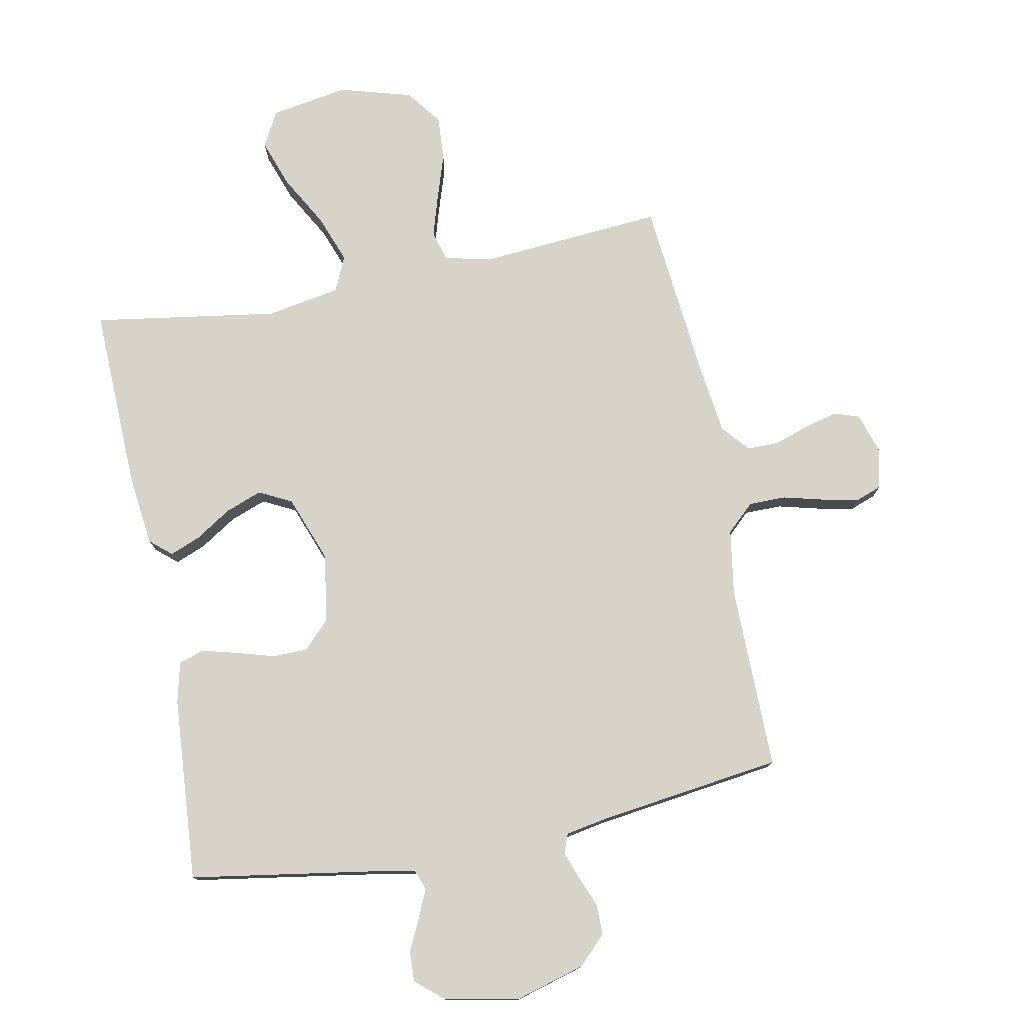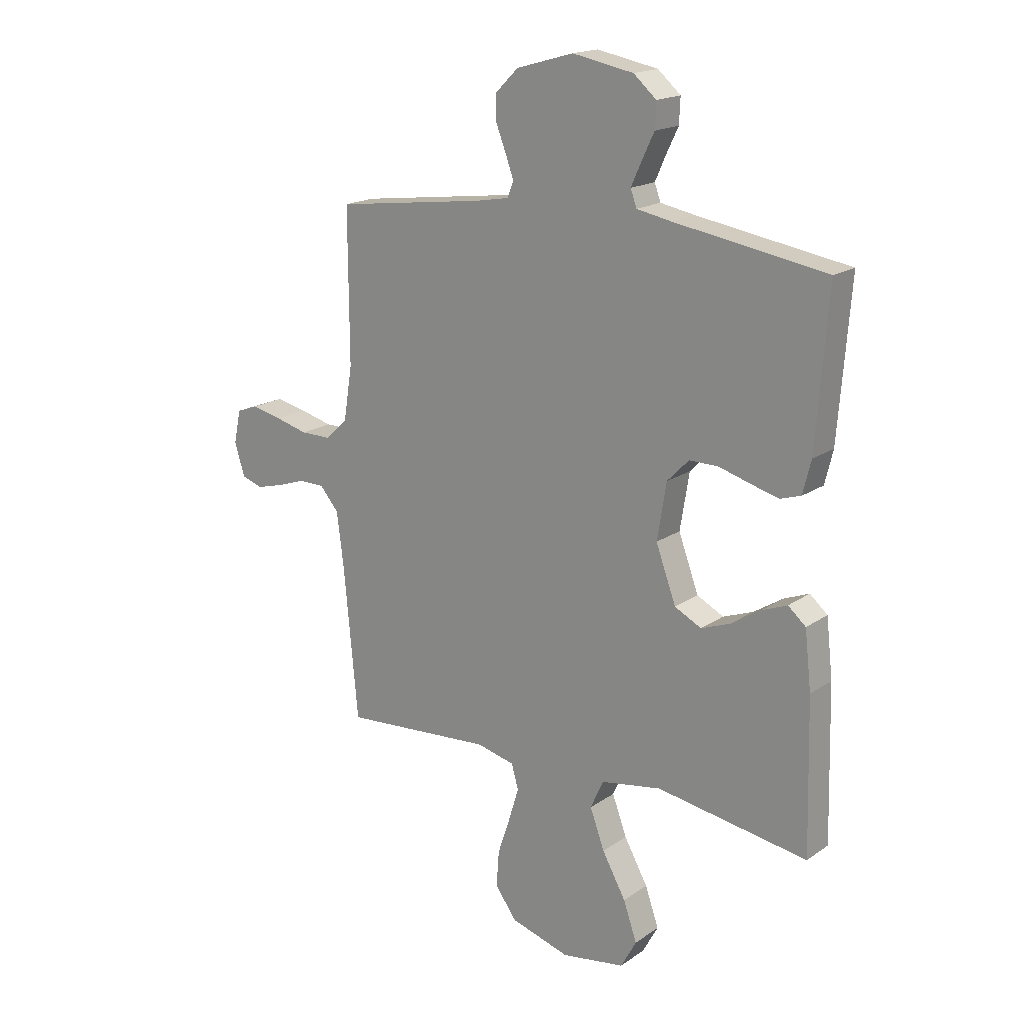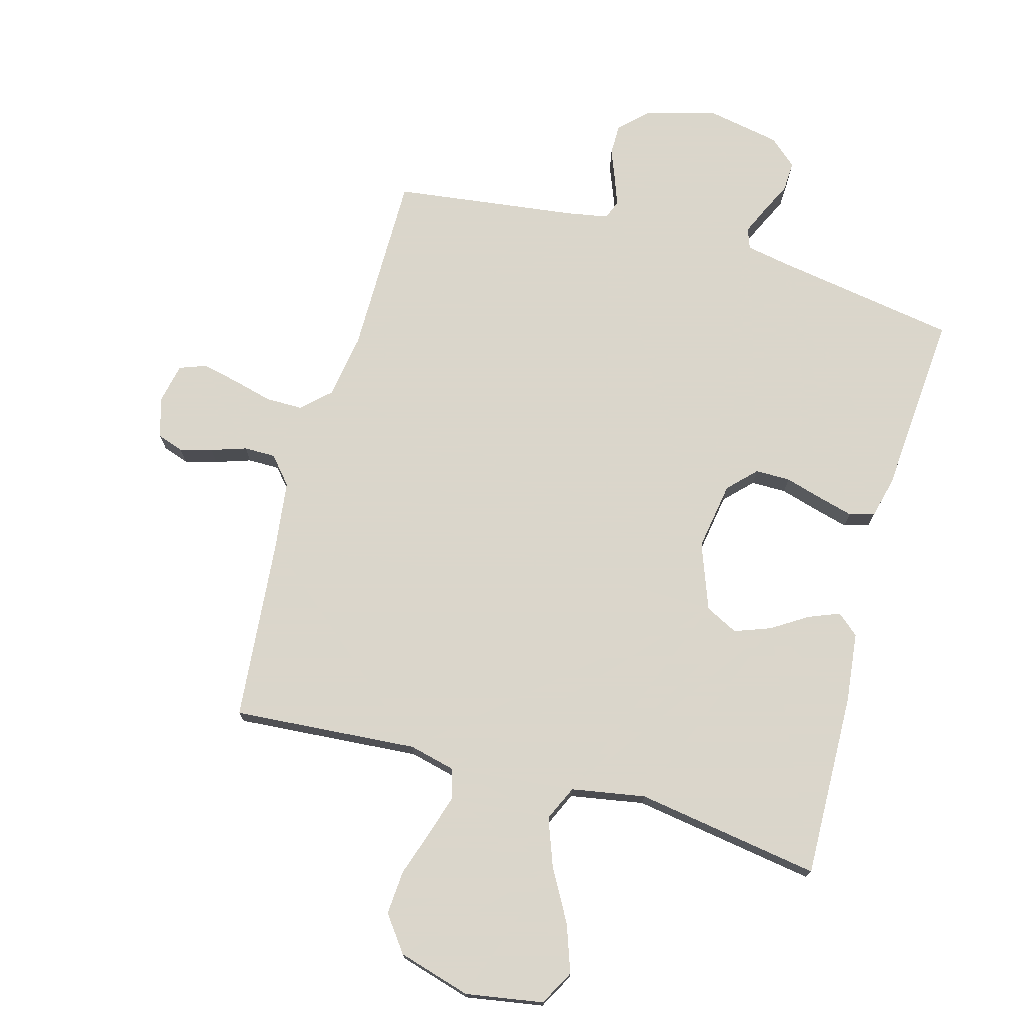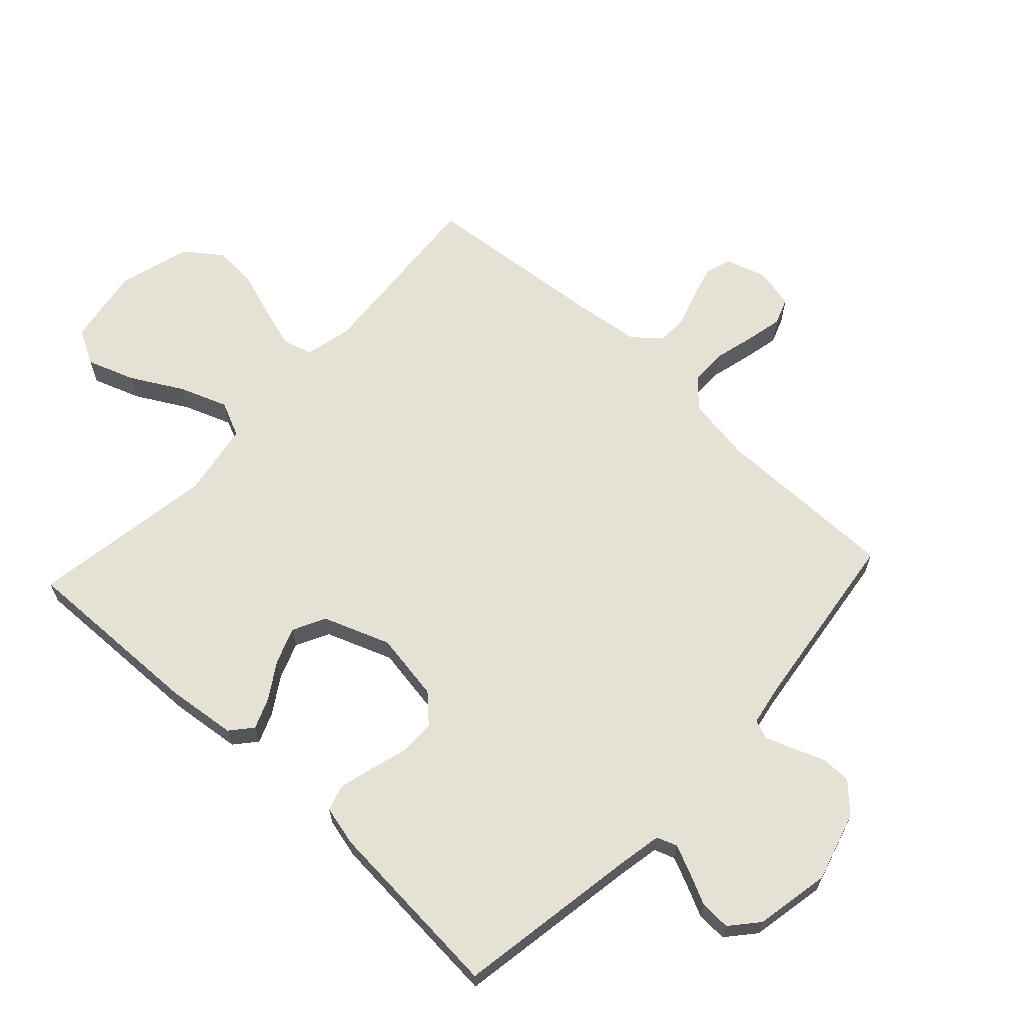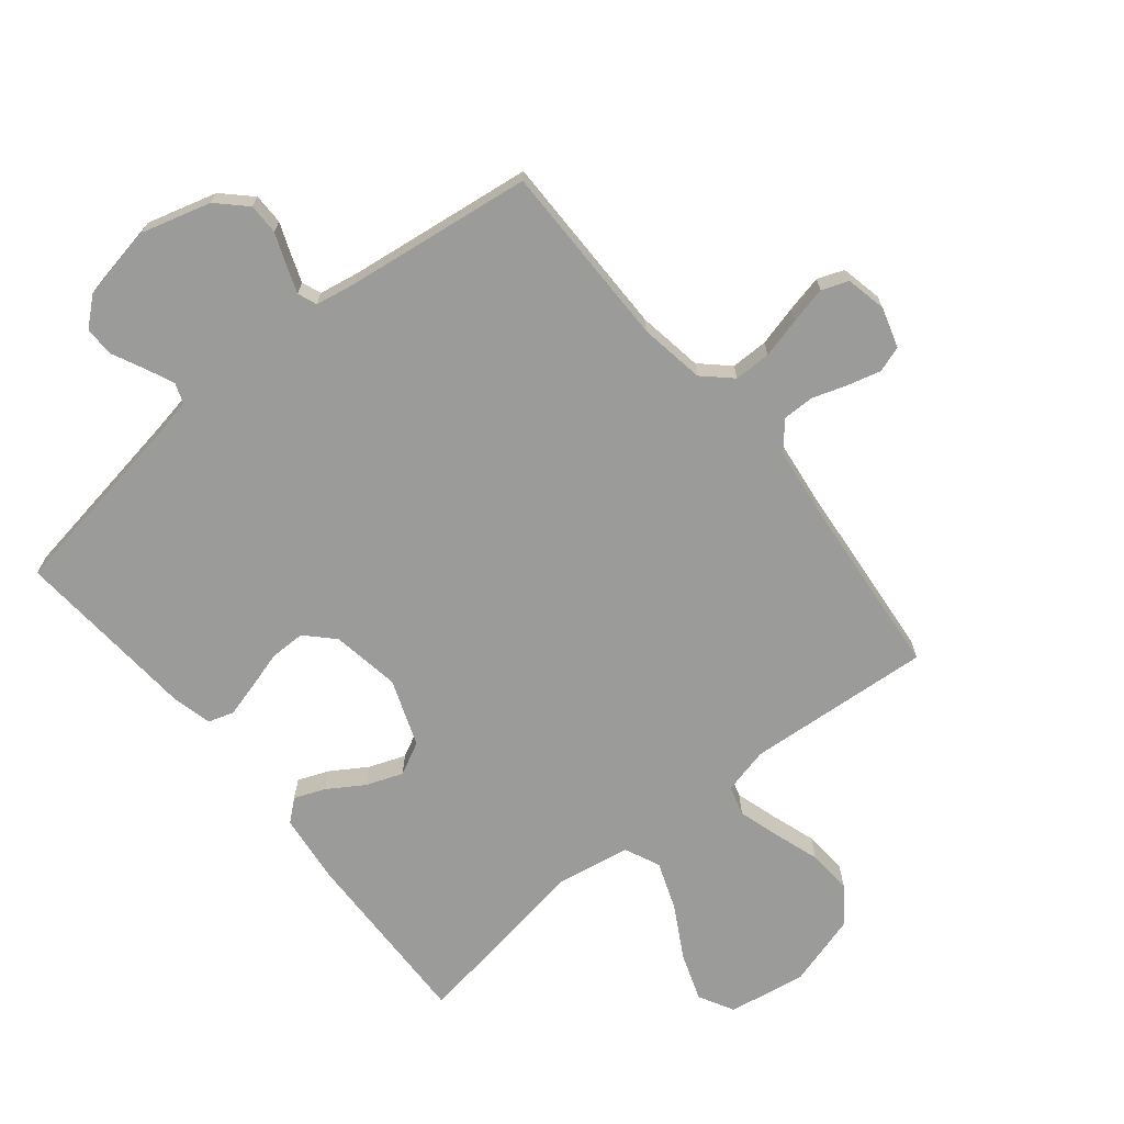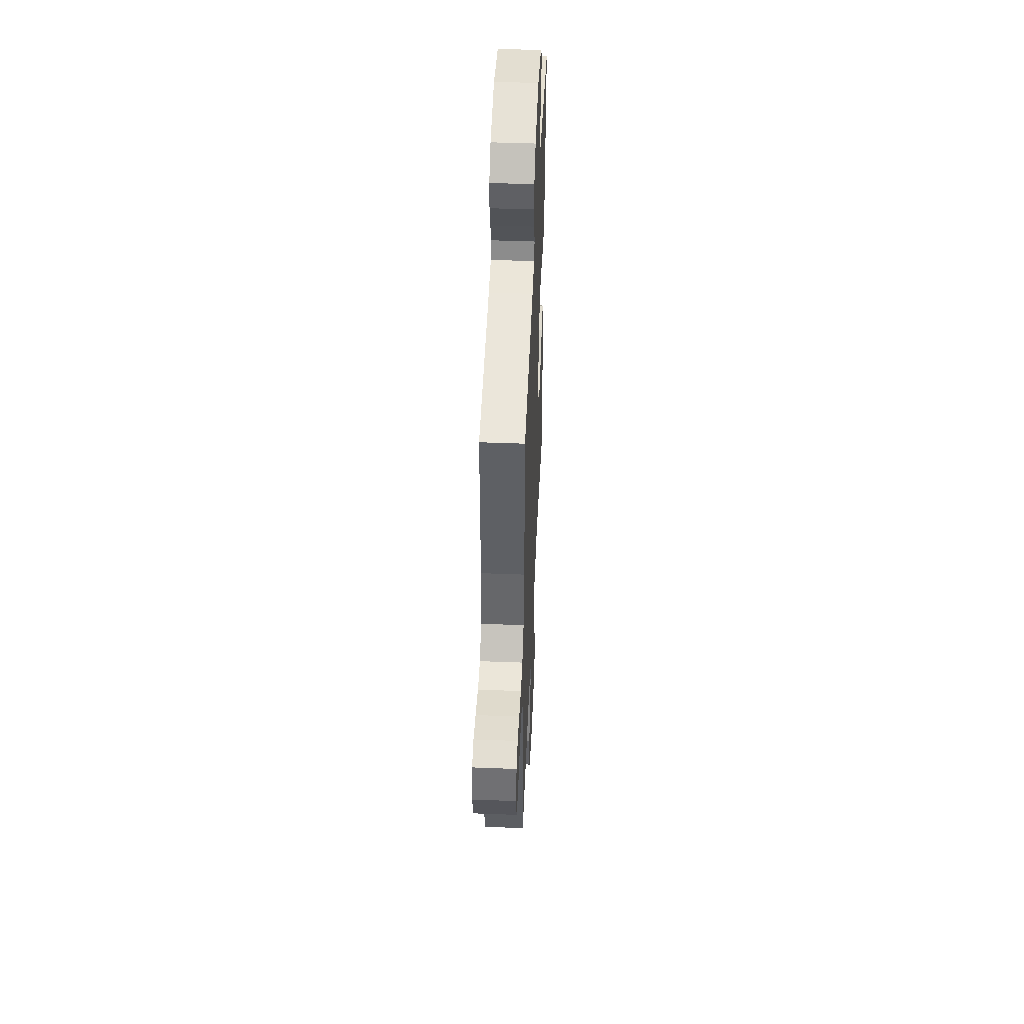
<metadata>
{"format":"obj","ext":"obj","renderer":"f3d","projection":"perspective","resolution":1024,"background":"white","views":[{"elev":77.2,"azim":-11.2,"up":"+Y"},{"elev":18.0,"azim":-142.5,"up":"+Z"},{"elev":73.7,"azim":-164.4,"up":"+Y"},{"elev":64.9,"azim":-47.2,"up":"+Y"},{"elev":-69.6,"azim":39.1,"up":"+Y"},{"elev":46.7,"azim":92.5,"up":"+Z"}]}
</metadata>
<code>
v -0.5 0.07 0.5
v -0.2 0.07 0.549
v -0.131 0.07 0.562
v -0.119 0.07 0.595
v -0.139 0.07 0.64
v -0.164 0.07 0.692
v -0.166 0.07 0.741
v -0.121 0.07 0.78
v 0 0.07 0.803
v 0.113 0.07 0.771
v 0.158 0.07 0.727
v 0.158 0.07 0.677
v 0.138 0.07 0.626
v 0.122 0.07 0.582
v 0.134 0.07 0.551
v 0.2 0.07 0.539
v 0.5 0.07 0.5
v 0.499 0.07 0.2
v 0.516 0.07 0.094
v 0.561 0.07 0.052
v 0.621 0.07 0.052
v 0.687 0.07 0.069
v 0.746 0.07 0.082
v 0.789 0.07 0.066
v 0.803 0.07 0
v 0.783 0.07 -0.065
v 0.741 0.07 -0.079
v 0.688 0.07 -0.065
v 0.631 0.07 -0.046
v 0.58 0.07 -0.046
v 0.542 0.07 -0.09
v 0.528 0.07 -0.2
v 0.5 0.07 -0.5
v 0.2 0.07 -0.477
v 0.125 0.07 -0.495
v 0.111 0.07 -0.543
v 0.131 0.07 -0.609
v 0.156 0.07 -0.684
v 0.161 0.07 -0.756
v 0.118 0.07 -0.814
v 0 0.07 -0.848
v -0.126 0.07 -0.827
v -0.157 0.07 -0.77
v -0.13 0.07 -0.693
v -0.083 0.07 -0.609
v -0.054 0.07 -0.531
v -0.08 0.07 -0.474
v -0.2 0.07 -0.453
v -0.5 0.07 -0.5
v -0.492 0.07 -0.2
v -0.479 0.07 -0.086
v -0.444 0.07 -0.056
v -0.394 0.07 -0.076
v -0.336 0.07 -0.113
v -0.277 0.07 -0.135
v -0.224 0.07 -0.108
v -0.184 0.07 0
v -0.202 0.07 0.111
v -0.245 0.07 0.155
v -0.302 0.07 0.155
v -0.364 0.07 0.137
v -0.42 0.07 0.122
v -0.461 0.07 0.135
v -0.477 0.07 0.2
v -0.5 0 0.5
v -0.2 0 0.549
v -0.131 0 0.562
v -0.119 0 0.595
v -0.139 0 0.64
v -0.164 0 0.692
v -0.166 0 0.741
v -0.121 0 0.78
v 0 0 0.803
v 0.113 0 0.771
v 0.158 0 0.727
v 0.158 0 0.677
v 0.138 0 0.626
v 0.122 0 0.582
v 0.134 0 0.551
v 0.2 0 0.539
v 0.5 0 0.5
v 0.499 0 0.2
v 0.516 0 0.094
v 0.561 0 0.052
v 0.621 0 0.052
v 0.687 0 0.069
v 0.746 0 0.082
v 0.789 0 0.066
v 0.803 0 0
v 0.783 0 -0.065
v 0.741 0 -0.079
v 0.688 0 -0.065
v 0.631 0 -0.046
v 0.58 0 -0.046
v 0.542 0 -0.09
v 0.528 0 -0.2
v 0.5 0 -0.5
v 0.2 0 -0.477
v 0.125 0 -0.495
v 0.111 0 -0.543
v 0.131 0 -0.609
v 0.156 0 -0.684
v 0.161 0 -0.756
v 0.118 0 -0.814
v 0 0 -0.848
v -0.126 0 -0.827
v -0.157 0 -0.77
v -0.13 0 -0.693
v -0.083 0 -0.609
v -0.054 0 -0.531
v -0.08 0 -0.474
v -0.2 0 -0.453
v -0.5 0 -0.5
v -0.492 0 -0.2
v -0.479 0 -0.086
v -0.444 0 -0.056
v -0.394 0 -0.076
v -0.336 0 -0.113
v -0.277 0 -0.135
v -0.224 0 -0.108
v -0.184 0 0
v -0.202 0 0.111
v -0.245 0 0.155
v -0.302 0 0.155
v -0.364 0 0.137
v -0.42 0 0.122
v -0.461 0 0.135
v -0.477 0 0.2
f 64 1 2
f 63 64 2
f 62 63 2
f 61 62 2
f 60 61 2
f 59 60 2 3
f 58 59 3 4
f 57 58 4
f 52 53 54
f 51 52 54
f 50 51 54
f 49 50 54
f 48 49 54
f 47 48 54 55
f 43 44 45
f 42 43 45
f 41 42 45
f 40 41 45
f 39 40 45
f 38 39 45
f 37 38 45
f 36 37 45 46
f 35 36 46 47
f 32 33 34
f 47 55 56
f 35 47 56
f 34 35 56
f 32 34 56
f 31 32 56
f 27 28 29
f 26 27 29
f 25 26 29
f 24 25 29
f 23 24 29
f 22 23 29
f 21 22 29
f 20 21 29 30
f 16 17 18
f 15 16 18 19
f 11 12 13
f 10 11 13
f 9 10 13
f 8 9 13
f 7 8 13
f 6 7 13
f 5 6 13
f 4 5 13 14
f 57 4 14 15
f 31 56 57
f 30 31 57
f 20 30 57
f 19 20 57
f 15 19 57
f 66 65 128
f 66 128 127
f 66 127 126
f 66 126 125
f 66 125 124
f 67 66 124 123
f 68 67 123 122
f 68 122 121
f 118 117 116
f 118 116 115
f 118 115 114
f 118 114 113
f 118 113 112
f 119 118 112 111
f 109 108 107
f 109 107 106
f 109 106 105
f 109 105 104
f 109 104 103
f 109 103 102
f 109 102 101
f 110 109 101 100
f 111 110 100 99
f 98 97 96
f 120 119 111
f 120 111 99
f 120 99 98
f 120 98 96
f 120 96 95
f 93 92 91
f 93 91 90
f 93 90 89
f 93 89 88
f 93 88 87
f 93 87 86
f 93 86 85
f 94 93 85 84
f 82 81 80
f 83 82 80 79
f 77 76 75
f 77 75 74
f 77 74 73
f 77 73 72
f 77 72 71
f 77 71 70
f 77 70 69
f 78 77 69 68
f 79 78 68 121
f 121 120 95
f 121 95 94
f 121 94 84
f 121 84 83
f 121 83 79
f 1 65 66 2
f 2 66 67 3
f 3 67 68 4
f 4 68 69 5
f 5 69 70 6
f 6 70 71 7
f 7 71 72 8
f 8 72 73 9
f 9 73 74 10
f 10 74 75 11
f 11 75 76 12
f 12 76 77 13
f 13 77 78 14
f 14 78 79 15
f 15 79 80 16
f 16 80 81 17
f 17 81 82 18
f 18 82 83 19
f 19 83 84 20
f 20 84 85 21
f 21 85 86 22
f 22 86 87 23
f 23 87 88 24
f 24 88 89 25
f 25 89 90 26
f 26 90 91 27
f 27 91 92 28
f 28 92 93 29
f 29 93 94 30
f 30 94 95 31
f 31 95 96 32
f 32 96 97 33
f 33 97 98 34
f 34 98 99 35
f 35 99 100 36
f 36 100 101 37
f 37 101 102 38
f 38 102 103 39
f 39 103 104 40
f 40 104 105 41
f 41 105 106 42
f 42 106 107 43
f 43 107 108 44
f 44 108 109 45
f 45 109 110 46
f 46 110 111 47
f 47 111 112 48
f 48 112 113 49
f 49 113 114 50
f 50 114 115 51
f 51 115 116 52
f 52 116 117 53
f 53 117 118 54
f 54 118 119 55
f 55 119 120 56
f 56 120 121 57
f 57 121 122 58
f 58 122 123 59
f 59 123 124 60
f 60 124 125 61
f 61 125 126 62
f 62 126 127 63
f 63 127 128 64
f 64 128 65 1

</code>
